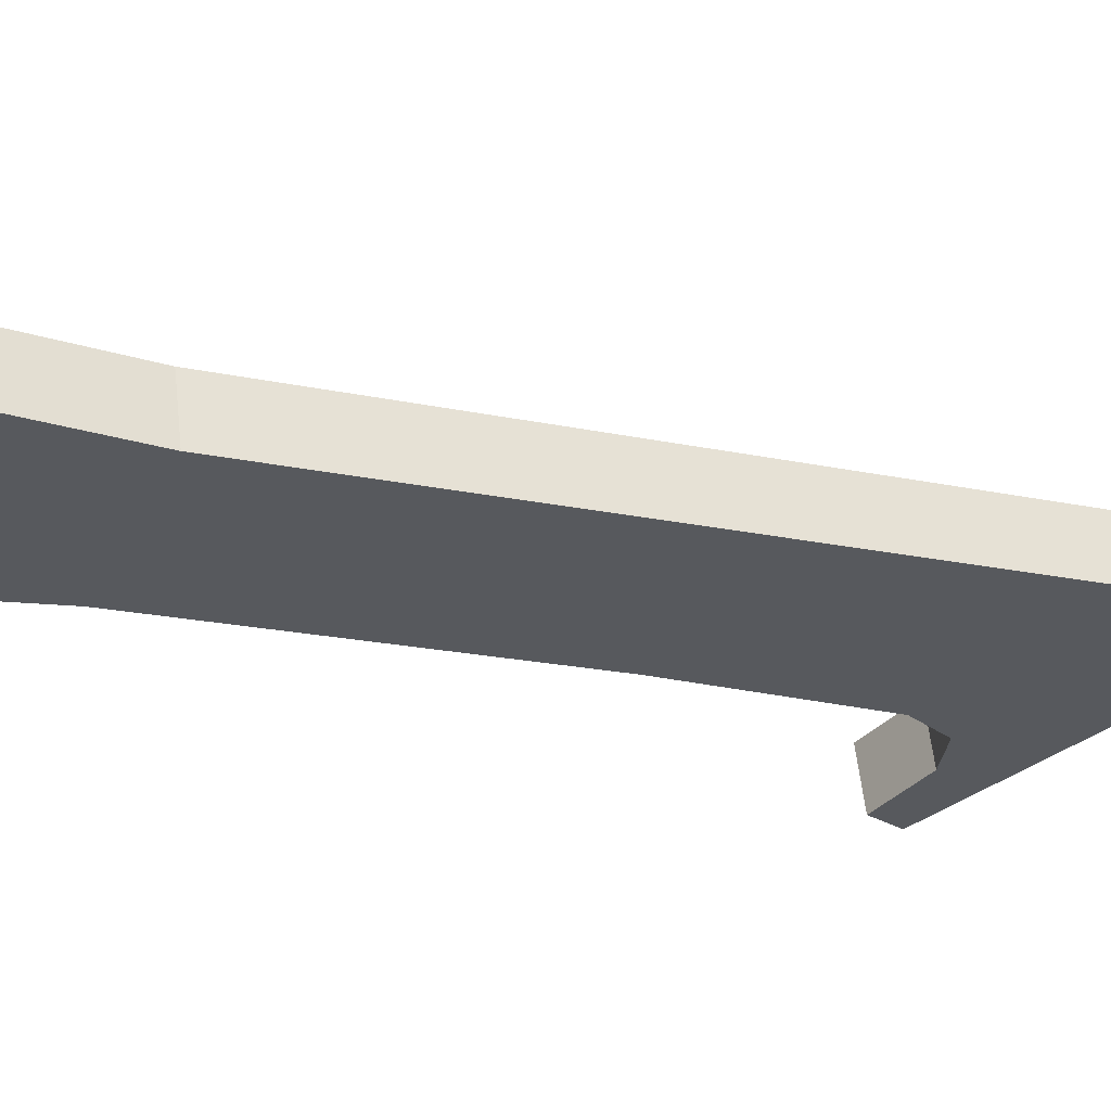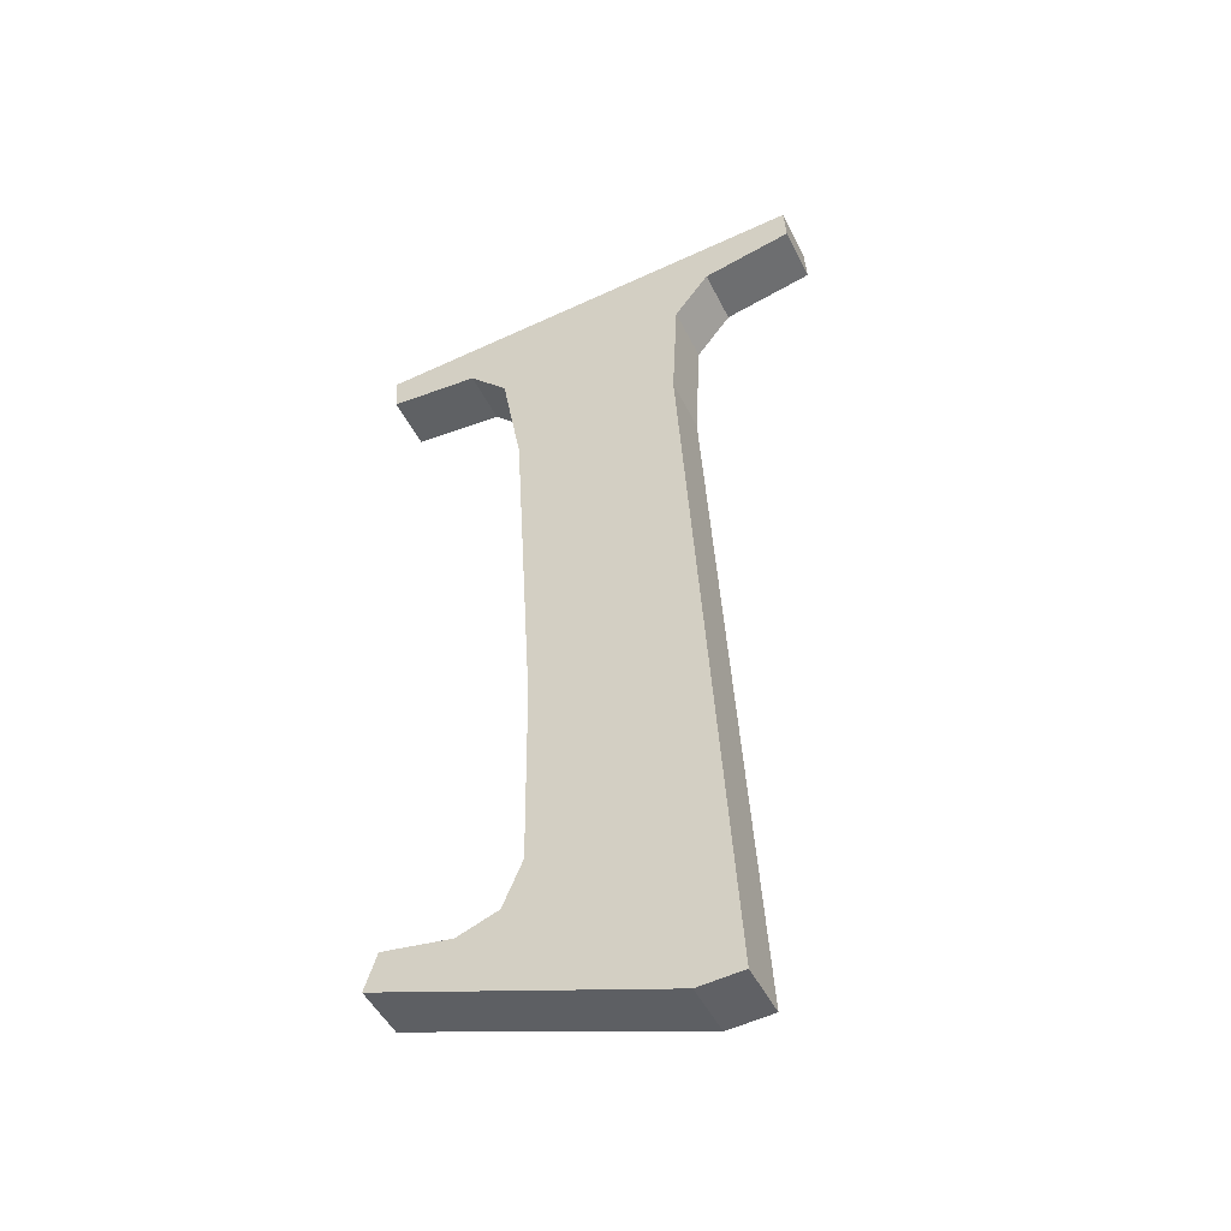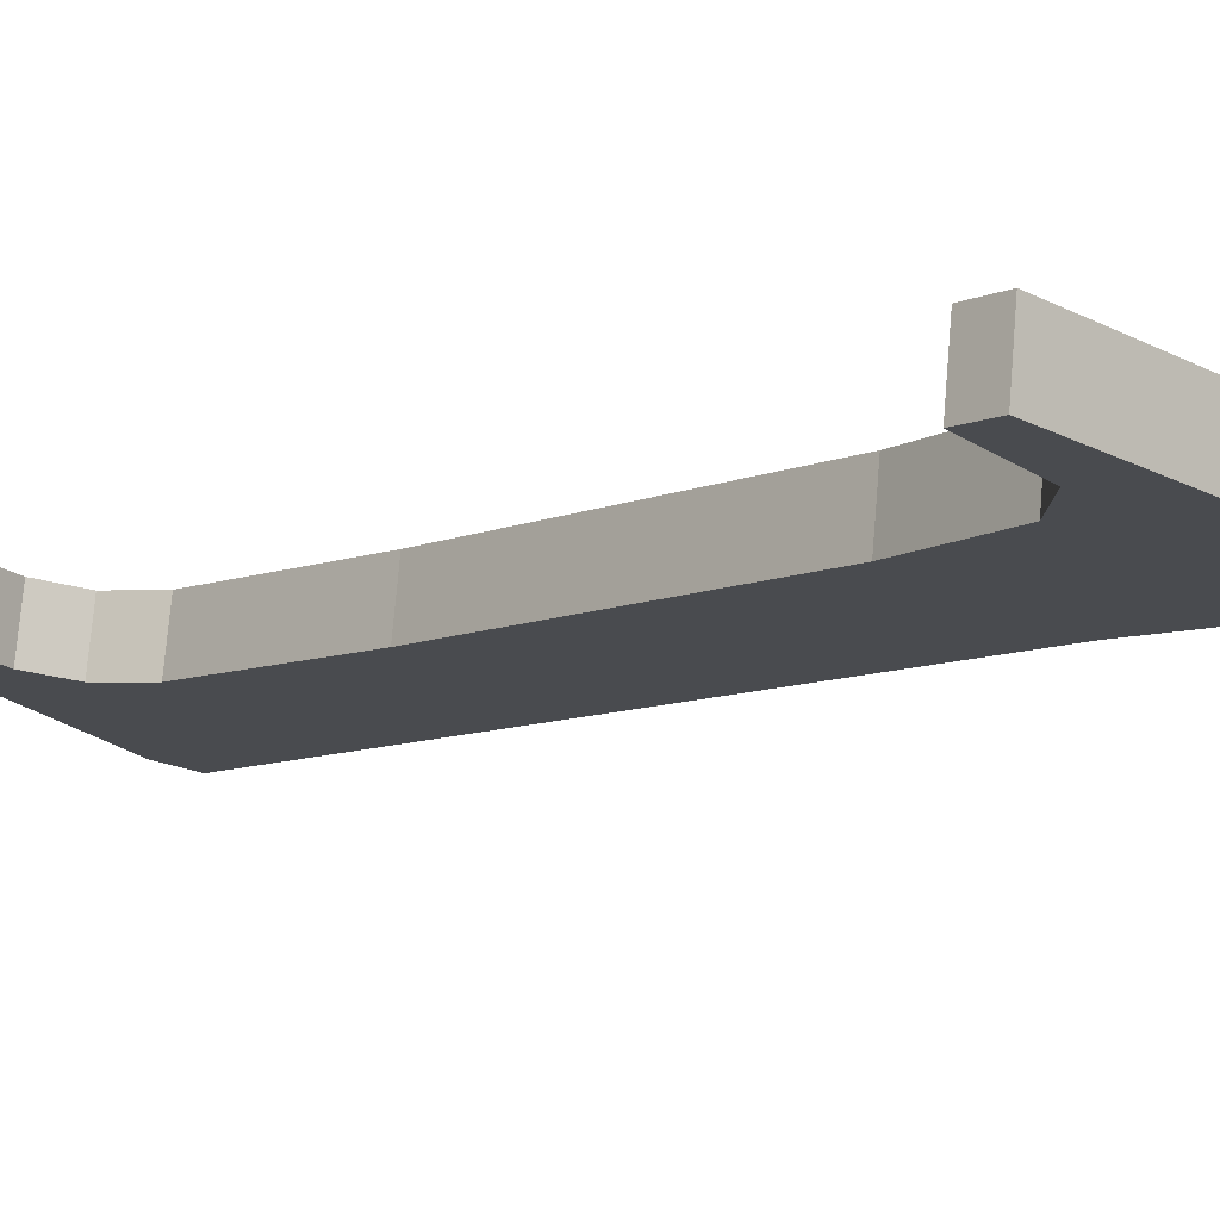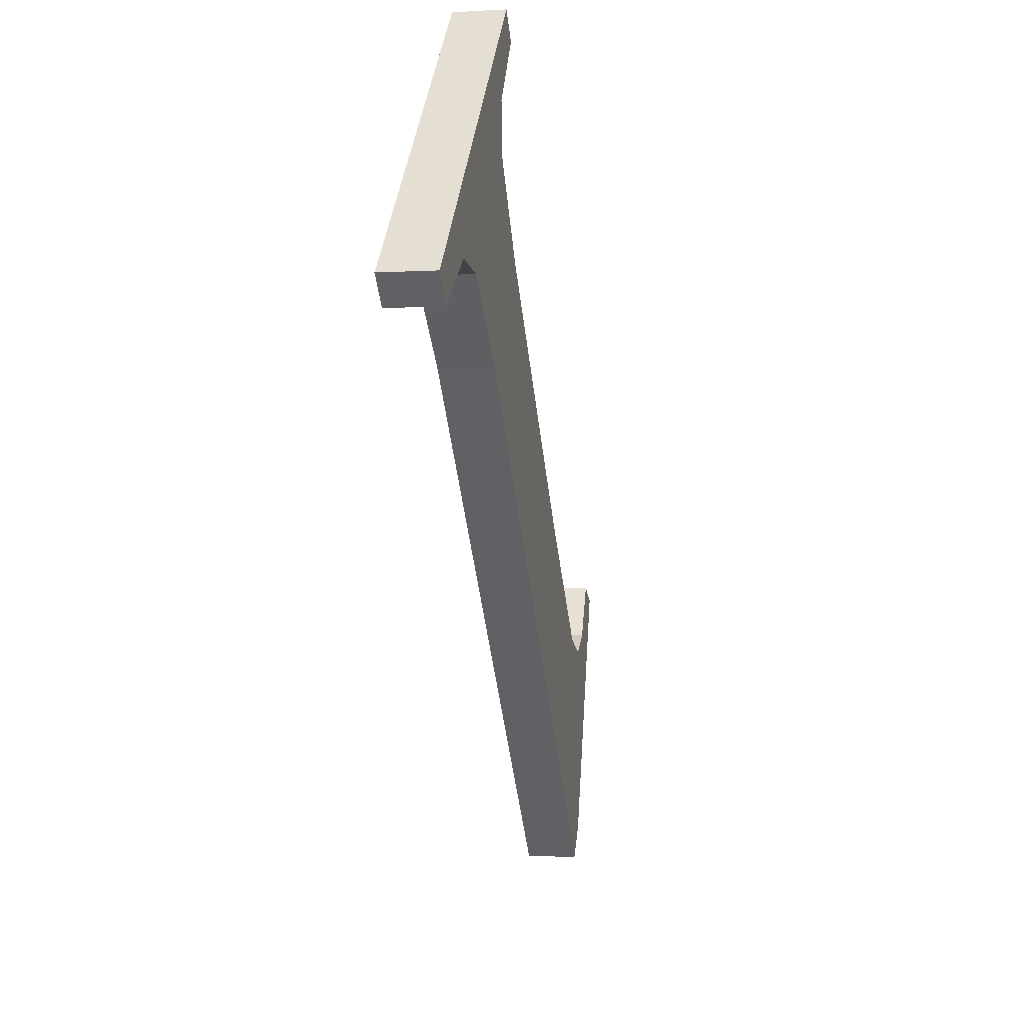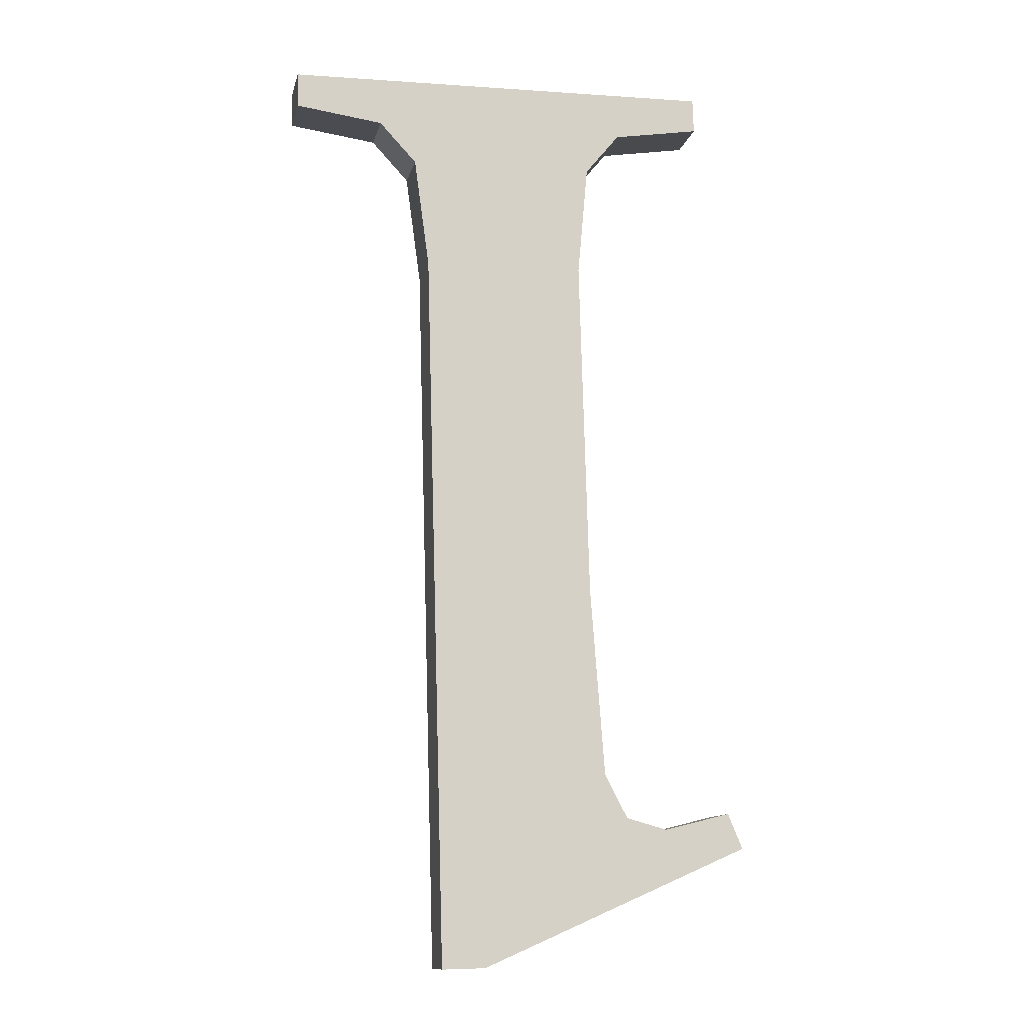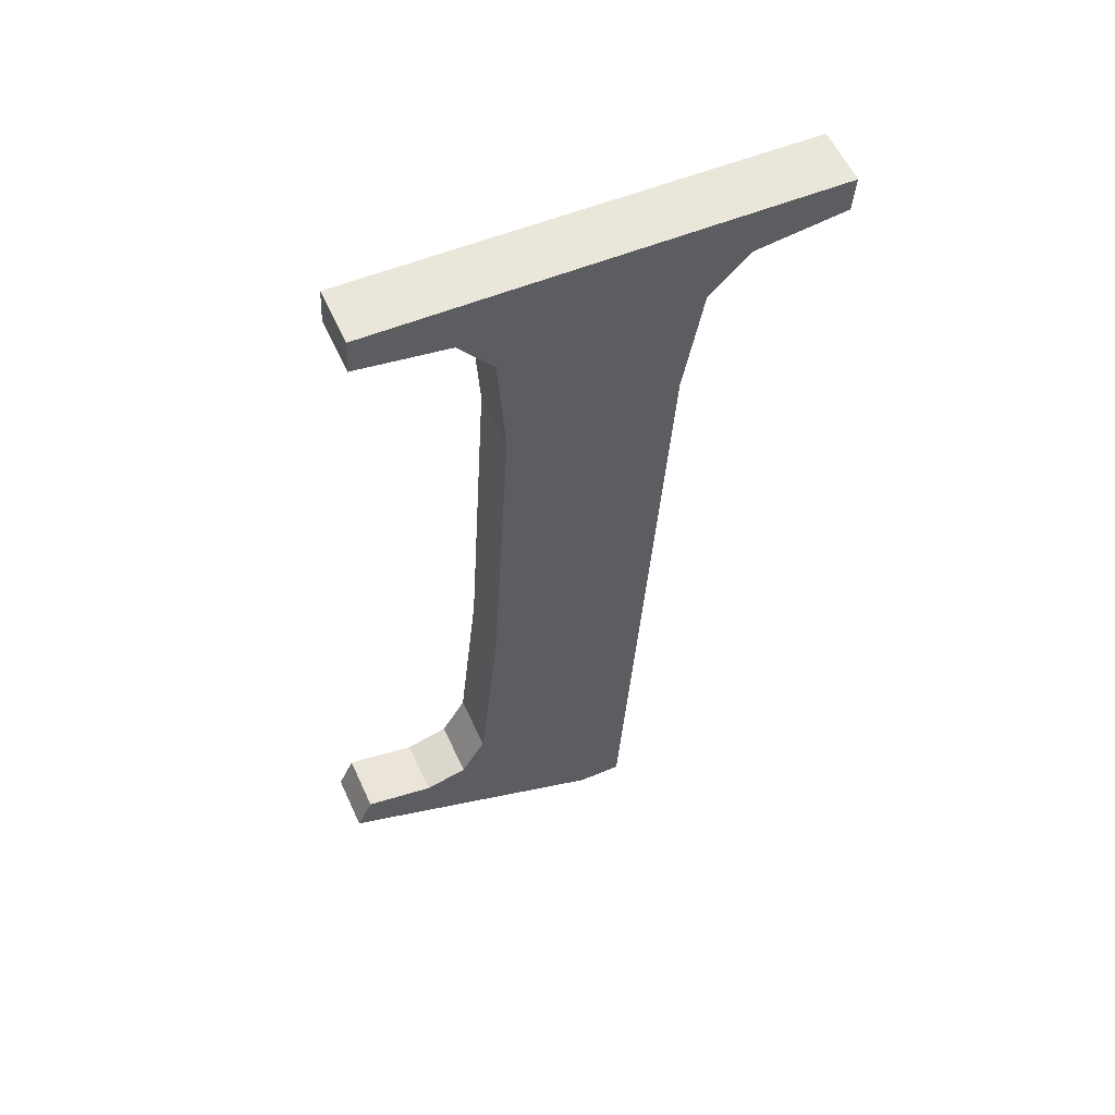
<metadata>
{"format":"obj","ext":"obj","renderer":"f3d","projection":"perspective","resolution":1024,"background":"white","views":[{"elev":-33.9,"azim":65.8,"up":"+Y"},{"elev":-56.3,"azim":25.8,"up":"+Z"},{"elev":-19.3,"azim":-43.4,"up":"+Y"},{"elev":42.4,"azim":96.9,"up":"+Z"},{"elev":-4.9,"azim":167.3,"up":"+Z"},{"elev":50.9,"azim":-24.8,"up":"+Z"}]}
</metadata>
<code>
o #ID371
v 0.3457 -0.002114 0.1494
v 0.3438 -0.002246 0.1504
v 0.3437 -0.002214 0.1502
v 0.3443 -0.002232 0.1503
v 0.3446 -0.002243 0.1504
v 0.3448 -0.002283 0.1507
v 0.3448 -0.002455 0.1521
v 0.3448 -0.002769 0.1546
v 0.3445 -0.00291 0.1557
v 0.3438 -0.002954 0.1561
v 0.3438 -0.002921 0.1558
v 0.347 -0.002954 0.1561
v 0.3448 -0.002872 0.1554
v 0.3464 -0.002909 0.1557
v 0.3461 -0.002871 0.1554
v 0.346 -0.002769 0.1546
v 0.346 -0.002114 0.1494
v 0.347 -0.002921 0.1558
v 0.346 -0.002114 0.1494
v 0.346 -0.002381 0.1546
v 0.346 -0.002769 0.1546
v 0.346 -0.001726 0.1494
v 0.346 -0.002769 0.1546
v 0.3461 -0.002483 0.1555
v 0.3461 -0.002871 0.1554
v 0.346 -0.002381 0.1546
v 0.3461 -0.002871 0.1554
v 0.3464 -0.002521 0.1558
v 0.3464 -0.002909 0.1557
v 0.3461 -0.002483 0.1555
v 0.3464 -0.002521 0.1558
v 0.347 -0.002921 0.1558
v 0.3464 -0.002909 0.1557
v 0.347 -0.002534 0.1559
v 0.347 -0.002921 0.1558
v 0.347 -0.002566 0.1561
v 0.347 -0.002954 0.1561
v 0.347 -0.002534 0.1559
v 0.347 -0.002566 0.1561
v 0.3438 -0.002954 0.1561
v 0.347 -0.002954 0.1561
v 0.3438 -0.002566 0.1561
v 0.3438 -0.002534 0.1559
v 0.3438 -0.002954 0.1561
v 0.3438 -0.002566 0.1561
v 0.3438 -0.002921 0.1558
v 0.3438 -0.002534 0.1559
v 0.3445 -0.00291 0.1557
v 0.3438 -0.002921 0.1558
v 0.3445 -0.002522 0.1558
v 0.3448 -0.002484 0.1555
v 0.3445 -0.00291 0.1557
v 0.3445 -0.002522 0.1558
v 0.3448 -0.002872 0.1554
v 0.3448 -0.002381 0.1546
v 0.3448 -0.002872 0.1554
v 0.3448 -0.002484 0.1555
v 0.3448 -0.002769 0.1546
v 0.3448 -0.002067 0.1521
v 0.3448 -0.002769 0.1546
v 0.3448 -0.002381 0.1546
v 0.3448 -0.002455 0.1521
v 0.3448 -0.001895 0.1508
v 0.3448 -0.002455 0.1521
v 0.3448 -0.002067 0.1521
v 0.3448 -0.002283 0.1507
v 0.3446 -0.001855 0.1504
v 0.3448 -0.002283 0.1507
v 0.3448 -0.001895 0.1508
v 0.3446 -0.002243 0.1504
v 0.3446 -0.001855 0.1504
v 0.3443 -0.002232 0.1503
v 0.3446 -0.002243 0.1504
v 0.3443 -0.001844 0.1504
v 0.3443 -0.001844 0.1504
v 0.3438 -0.002246 0.1504
v 0.3443 -0.002232 0.1503
v 0.3438 -0.001858 0.1505
v 0.3437 -0.001826 0.1502
v 0.3438 -0.002246 0.1504
v 0.3438 -0.001858 0.1505
v 0.3437 -0.002214 0.1502
v 0.3437 -0.001826 0.1502
v 0.3457 -0.002114 0.1494
v 0.3437 -0.002214 0.1502
v 0.3457 -0.001726 0.1494
v 0.3457 -0.001726 0.1494
v 0.346 -0.002114 0.1494
v 0.3457 -0.002114 0.1494
v 0.346 -0.001726 0.1494
v 0.346 -0.001726 0.1494
v 0.3457 -0.001726 0.1494
v 0.346 -0.002381 0.1546
v 0.347 -0.002566 0.1561
v 0.3438 -0.002534 0.1559
v 0.3438 -0.002566 0.1561
v 0.3445 -0.002522 0.1558
v 0.3448 -0.002484 0.1555
v 0.3464 -0.002521 0.1558
v 0.3448 -0.002381 0.1546
v 0.3461 -0.002483 0.1555
v 0.3448 -0.002067 0.1521
v 0.347 -0.002534 0.1559
v 0.3438 -0.001858 0.1505
v 0.3437 -0.001826 0.1502
v 0.3443 -0.001844 0.1504
v 0.3446 -0.001855 0.1504
v 0.3448 -0.001895 0.1508
f 1 2 3
f 3 2 1
f 2 1 4
f 4 1 2
f 4 1 5
f 5 1 4
f 5 1 6
f 6 1 5
f 6 1 7
f 7 1 6
f 7 1 8
f 8 1 7
f 9 10 11
f 11 10 9
f 10 9 12
f 12 9 10
f 12 9 13
f 13 9 12
f 12 13 14
f 14 13 12
f 14 13 8
f 8 13 14
f 14 8 15
f 15 8 14
f 15 8 16
f 16 8 15
f 16 8 1
f 1 8 16
f 16 1 17
f 17 1 16
f 12 14 18
f 18 14 12
f 19 20 21
f 21 20 19
f 20 19 22
f 22 19 20
f 23 24 25
f 25 24 23
f 24 23 26
f 26 23 24
f 27 28 29
f 29 28 27
f 28 27 30
f 30 27 28
f 31 32 33
f 33 32 31
f 32 31 34
f 34 31 32
f 35 36 37
f 37 36 35
f 36 35 38
f 38 35 36
f 39 40 41
f 41 40 39
f 40 39 42
f 42 39 40
f 43 44 45
f 45 44 43
f 44 43 46
f 46 43 44
f 47 48 49
f 49 48 47
f 48 47 50
f 50 47 48
f 51 52 53
f 53 52 51
f 52 51 54
f 54 51 52
f 55 56 57
f 57 56 55
f 56 55 58
f 58 55 56
f 59 60 61
f 61 60 59
f 60 59 62
f 62 59 60
f 63 64 65
f 65 64 63
f 64 63 66
f 66 63 64
f 67 68 69
f 69 68 67
f 68 67 70
f 70 67 68
f 71 72 73
f 73 72 71
f 72 71 74
f 74 71 72
f 75 76 77
f 77 76 75
f 76 75 78
f 78 75 76
f 79 80 81
f 81 80 79
f 80 79 82
f 82 79 80
f 83 84 85
f 85 84 83
f 84 83 86
f 86 83 84
f 87 88 89
f 89 88 87
f 88 87 90
f 90 87 88
f 91 92 93
f 93 92 91
f 94 95 96
f 96 95 94
f 95 94 97
f 97 94 95
f 97 94 98
f 98 94 97
f 98 94 99
f 99 94 98
f 98 99 100
f 100 99 98
f 100 99 101
f 101 99 100
f 100 101 102
f 102 101 100
f 102 101 93
f 93 101 102
f 102 93 92
f 92 93 102
f 99 94 103
f 103 94 99
f 104 92 105
f 105 92 104
f 92 104 106
f 106 104 92
f 92 106 107
f 107 106 92
f 92 107 108
f 108 107 92
f 92 108 102
f 102 108 92

</code>
